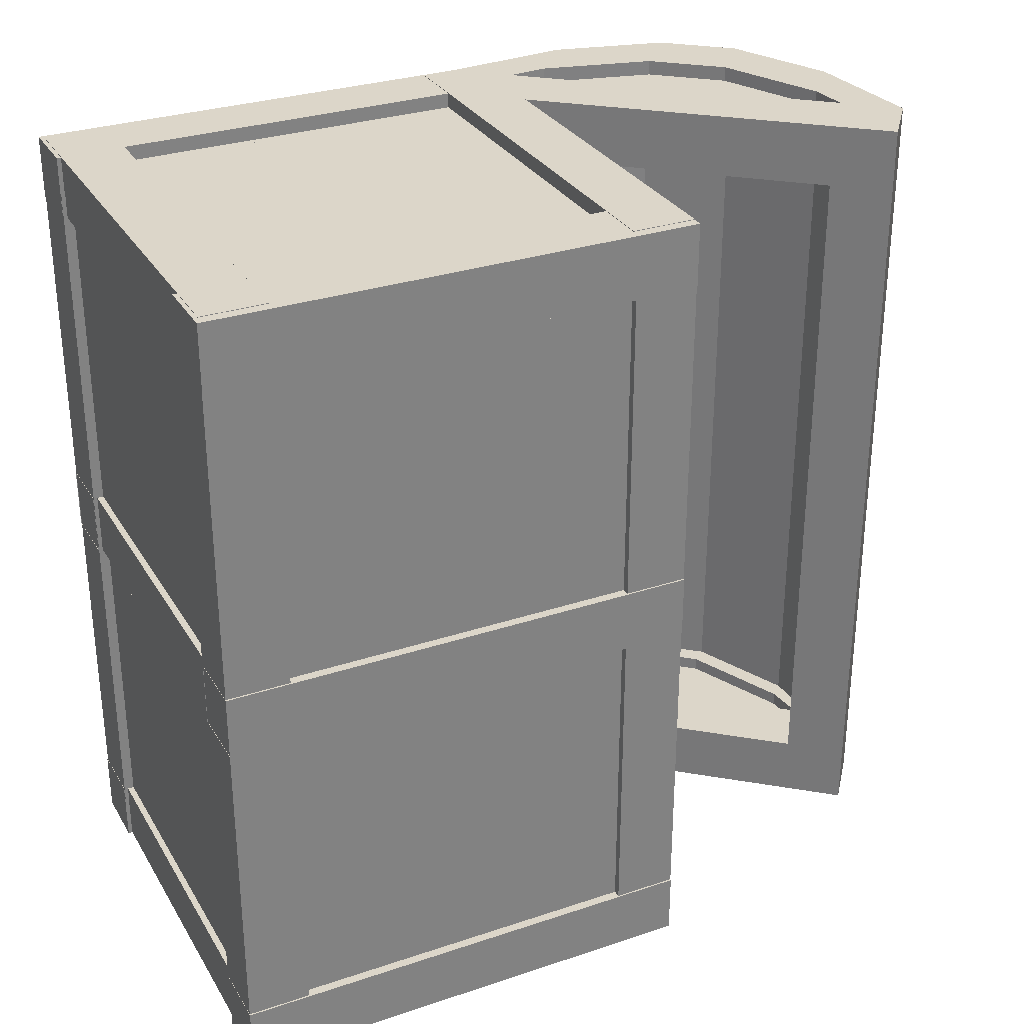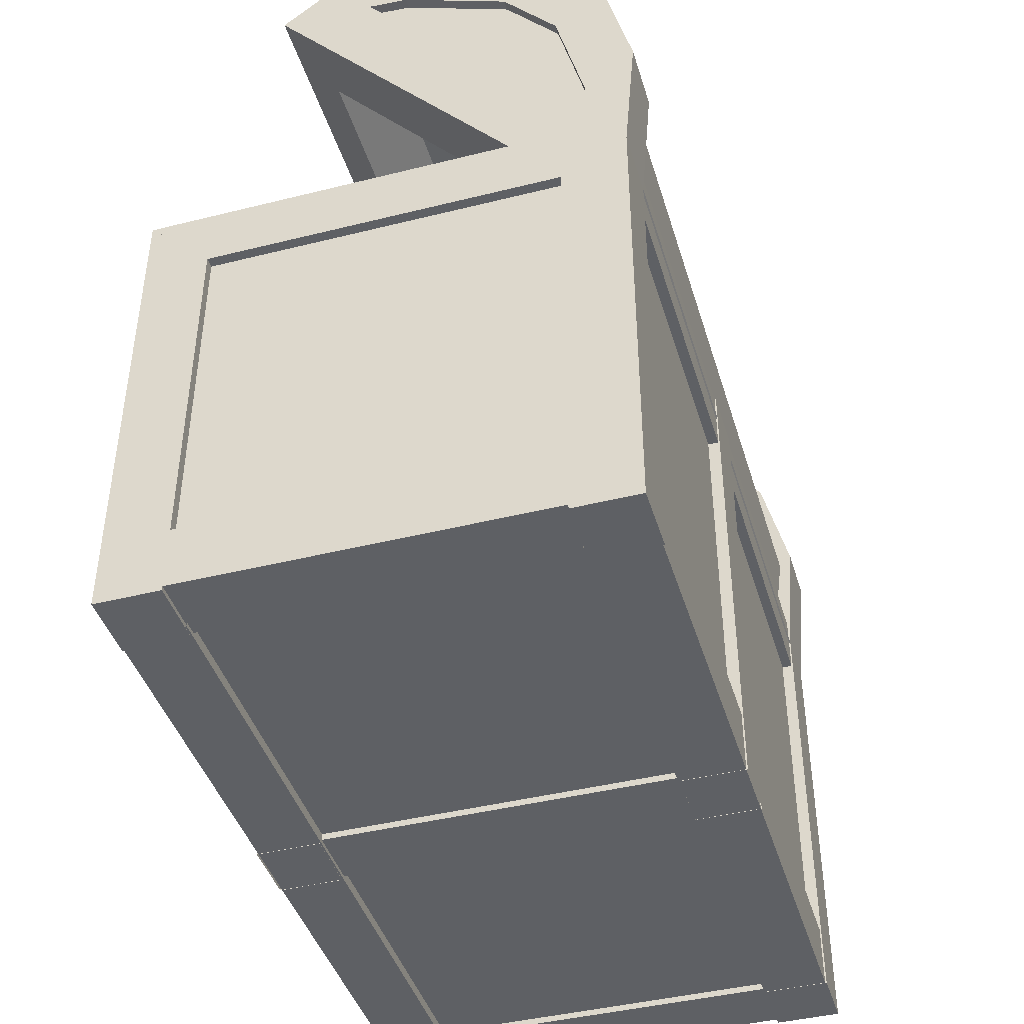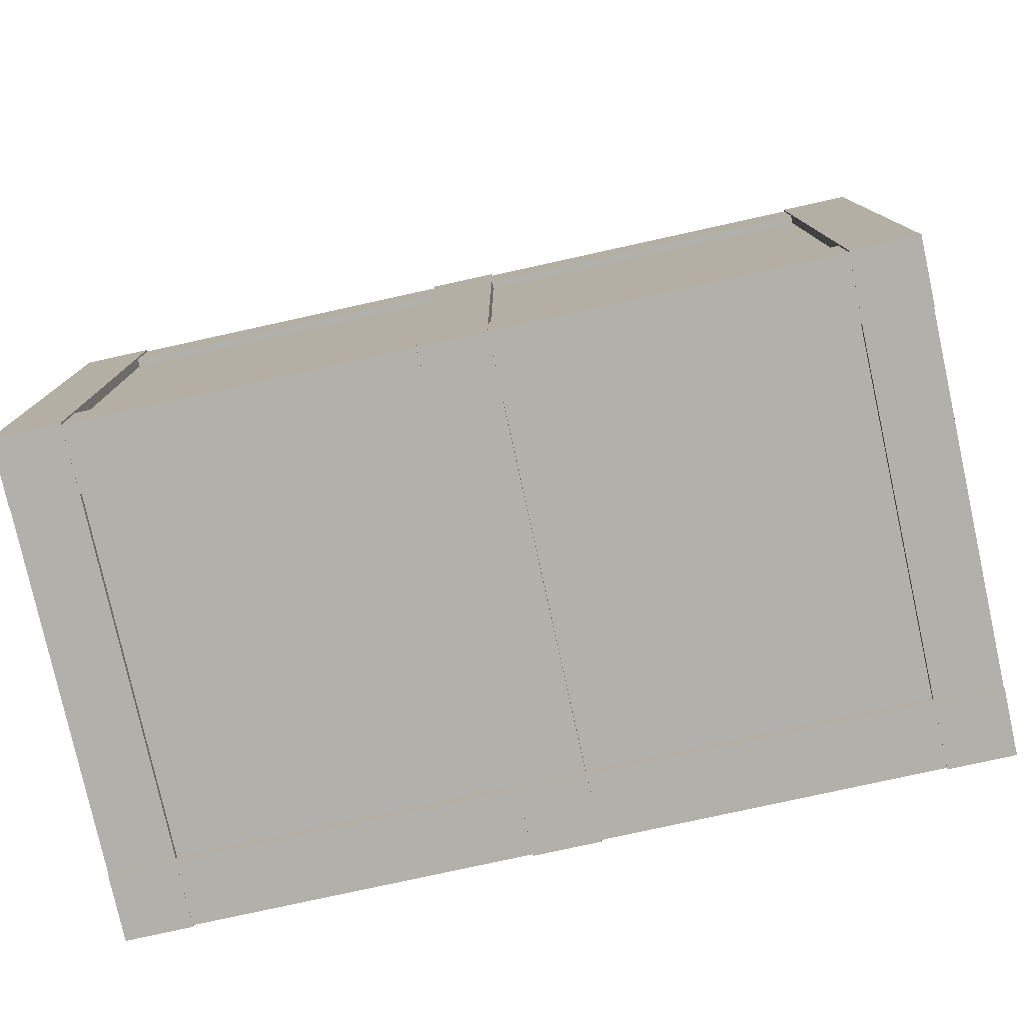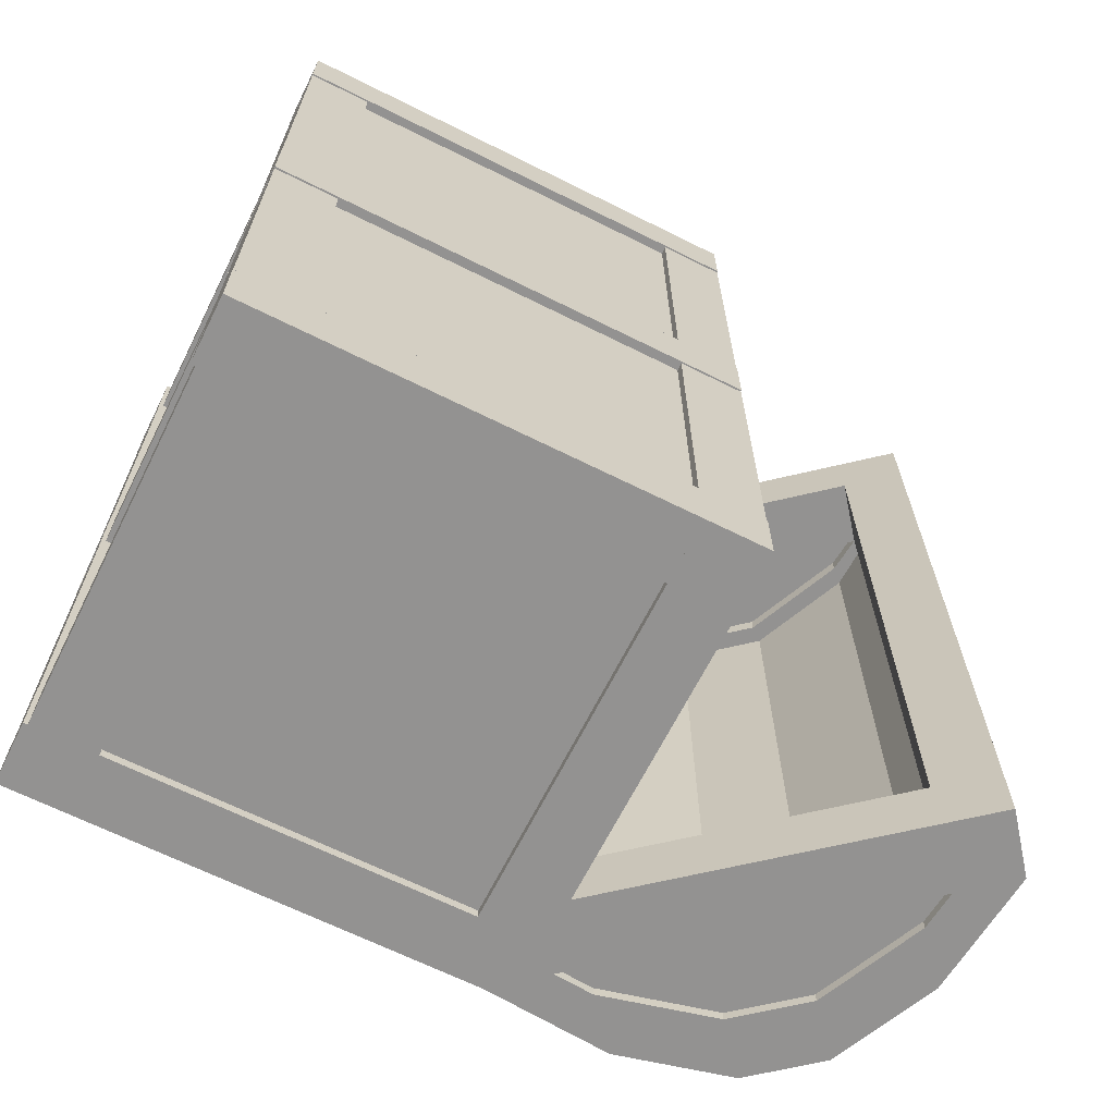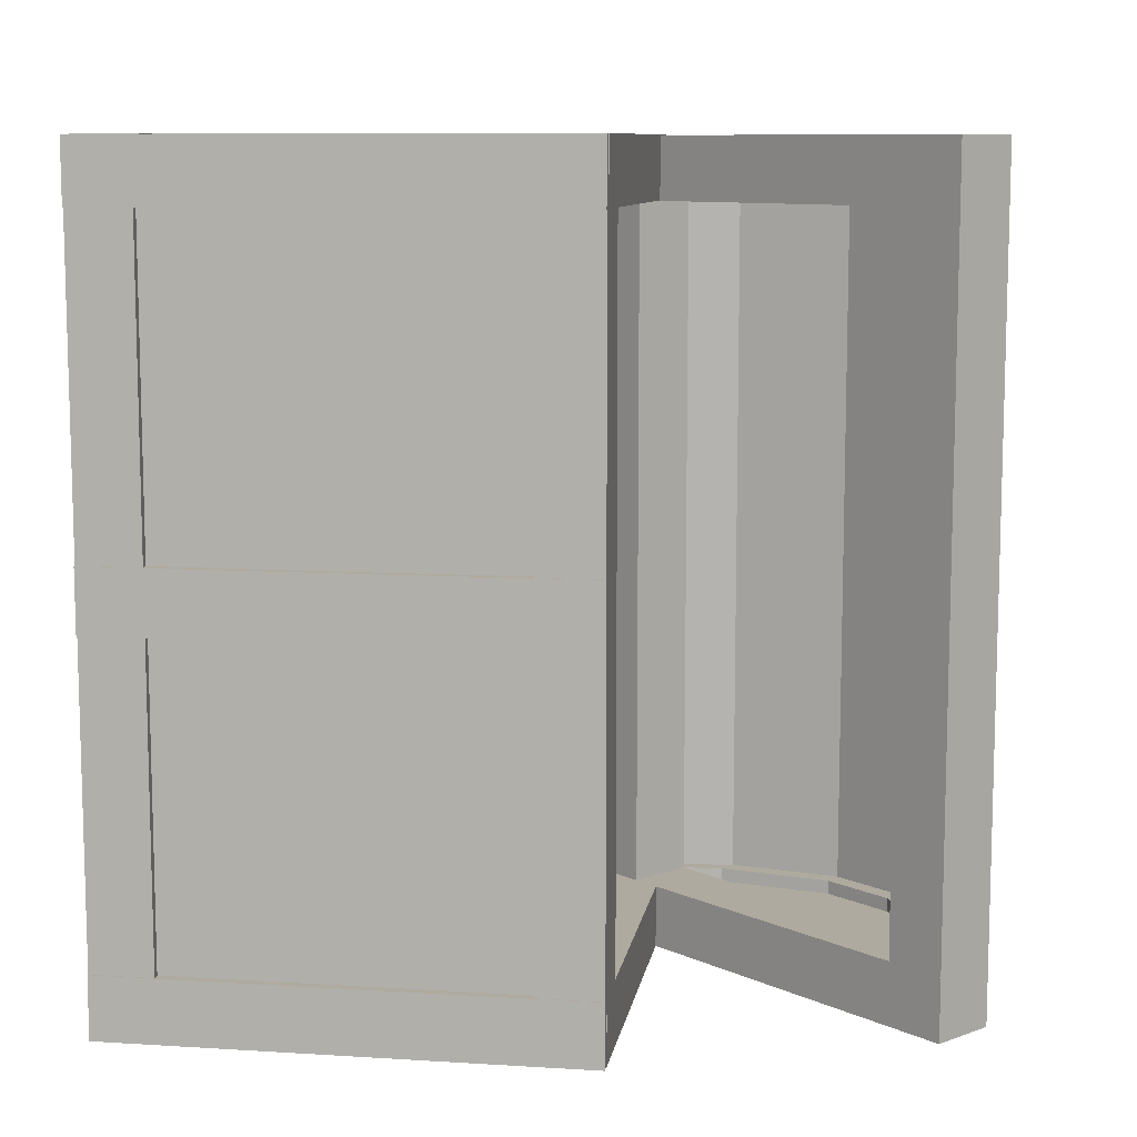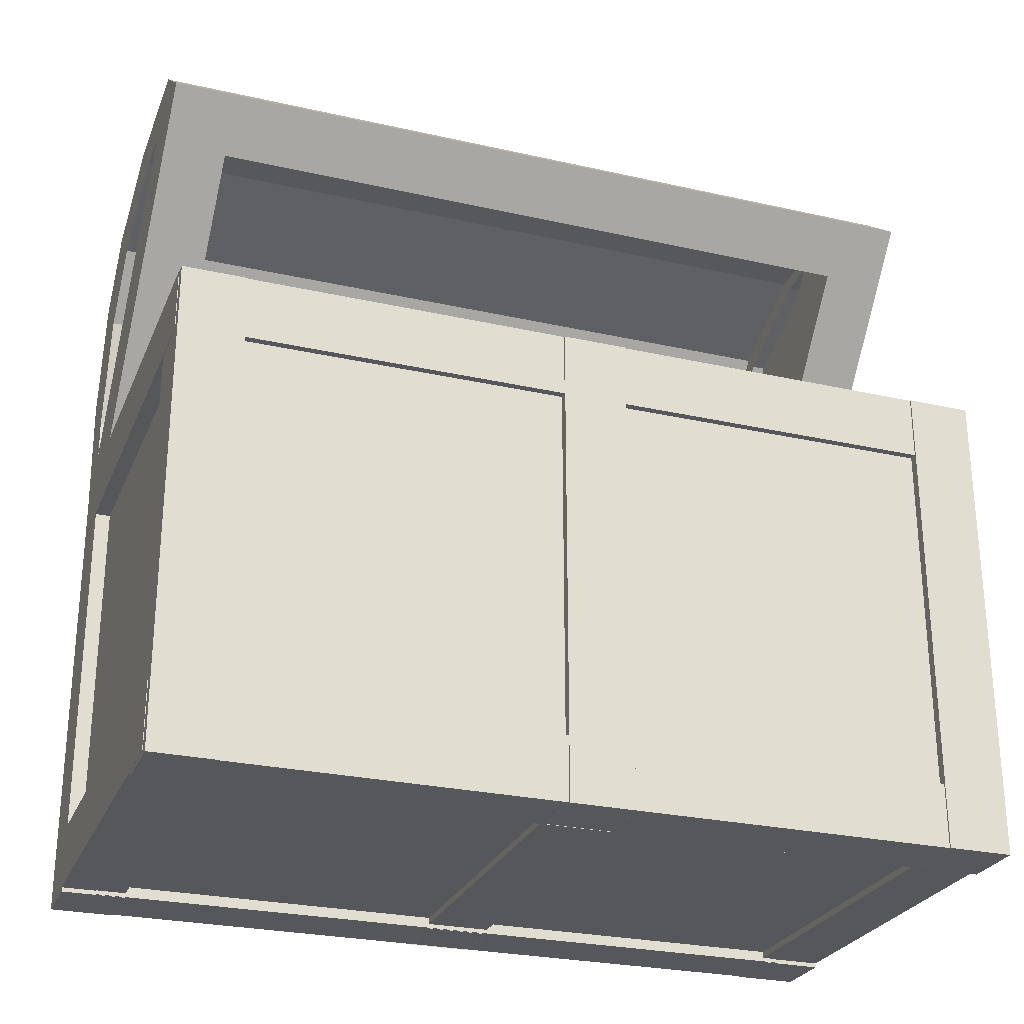
<metadata>
{"format":"obj","ext":"obj","renderer":"f3d","projection":"perspective","resolution":1024,"background":"white","views":[{"elev":30.2,"azim":64.1,"up":"+Z"},{"elev":-42.9,"azim":-163.5,"up":"+Y"},{"elev":-78.4,"azim":102.4,"up":"+Y"},{"elev":-66.4,"azim":63.4,"up":"+Z"},{"elev":9.5,"azim":99.1,"up":"+Z"},{"elev":-26.7,"azim":70.5,"up":"+Y"}]}
</metadata>
<code>
o Cube_Cube.000_Cube_Cube.003
v -0.06206 0.1148 0.1075
v -0.0565 0.1404 -0.1036
v -0.0565 0.1404 0.1036
v -0.05149 0.1274 0.1075
v 0.006706 0.1967 0.1075
v 0.01728 0.2093 0.09106
v 0.01728 0.2093 0.1075
v -0.03749 0.1162 0.09106
v -0.06206 0.1148 0.09106
v -0.06206 0.1148 -0.08976
v -0.05149 0.1274 0.09106
v -0.05722 0.1147 0.1036
v -0.05722 0.1147 -0.1036
v 0.01859 0.2051 -0.1036
v 0.01859 0.2051 0.1036
v -0.012 0.204 -0.1036
v -0.012 0.204 0.1036
v -0.06145 0.1451 0.1036
v -0.06145 0.1451 -0.1036
v -0.03932 0.192 -0.1036
v -0.03932 0.192 0.1036
v -0.05434 0.1741 0.1036
v -0.05434 0.1741 -0.1036
v -0.05231 0.1378 -0.1062
v -0.05231 0.1378 -0.08976
v -0.06491 0.1484 0.1075
v -0.05231 0.1378 0.1075
v -0.06491 0.1484 0.09106
v -0.05231 0.1378 0.09106
v -0.06491 0.1484 -0.08976
v -0.06491 0.1484 -0.1062
v -0.04507 0.1671 -0.1062
v -0.04507 0.1671 -0.08976
v -0.05767 0.1777 0.1075
v -0.04507 0.1671 0.1075
v -0.05767 0.1777 0.09106
v -0.04507 0.1671 0.09106
v -0.05767 0.1777 -0.08976
v -0.05767 0.1777 -0.1062
v -0.03133 0.1835 -0.08976
v -0.03133 0.1835 0.1075
v -0.04393 0.1941 0.09106
v -0.03133 0.1835 0.09106
v -0.04393 0.1941 -0.08976
v 0.01728 0.2093 -0.1062
v -0.05788 0.1125 0.09508
v 0.006705 0.1967 -0.08976
v 0.006705 0.1967 -0.1062
v 0.006705 0.1967 0.09106
v -0.003686 0.1957 0.1075
v -0.003686 0.1957 0.09106
v -0.01629 0.2063 -0.1062
v -0.003686 0.1957 -0.1062
v -0.01629 0.2063 -0.08976
v -0.003686 0.1957 -0.08976
v -0.01629 0.2063 0.09106
v -0.01629 0.2063 0.1075
v -0.04393 0.1941 -0.1062
v -0.03133 0.1835 -0.1062
v -0.04393 0.1941 0.1075
v -0.05904 0.1125 0.1036
v -0.05904 0.1125 -0.1036
v 0.01677 0.2029 -0.1036
v 0.01677 0.2029 0.1036
v -0.01383 0.2018 -0.1036
v -0.01383 0.2018 0.1036
v -0.06328 0.1429 0.1036
v -0.06328 0.1429 -0.1036
v -0.04115 0.1898 -0.1036
v -0.04115 0.1898 0.1036
v -0.05616 0.1719 0.1036
v -0.05616 0.1719 -0.1036
v -0.04806 0.1036 0.1075
v -0.007051 0.1993 0.1036
v -0.007051 0.1993 -0.1036
v -0.03749 0.1162 0.1075
v 0.0207 0.1856 0.1075
v 0.03127 0.1982 0.09106
v 0.03127 0.1982 0.1075
v 0.0207 0.1856 0.09106
v 0.02355 0.2004 0.1036
v -0.06206 0.1148 -0.1062
v -0.05149 0.1274 -0.1062
v 0.02355 0.2004 -0.1036
v 0.01227 0.2029 0.09508
v -0.01833 0.2018 0.09508
v 0.01728 0.2093 -0.08976
v -0.06211 0.1429 0.09508
v -0.05226 0.1101 -0.1036
v -0.04806 0.1036 -0.1062
v -0.03749 0.1162 -0.1062
v -0.03749 0.1162 -0.08976
v -0.06328 0.1479 -0.09336
v 0.03127 0.1982 -0.1062
v 0.03127 0.1982 -0.08976
v 0.0207 0.1856 -0.1062
v -0.01383 0.2068 -0.09336
v 0.01677 0.2079 -0.09336
v 0.0207 0.1856 -0.08976
v -0.05904 0.1175 -0.09336
v -0.04806 0.1036 0.09106
v -0.05149 0.1274 -0.08976
v -0.05226 0.1101 0.1036
v -0.04806 0.1036 -0.08976
v -0.03437 0.1873 -0.1036
v -0.03437 0.1873 0.1036
v -0.04939 0.1694 0.1036
v -0.04939 0.1694 -0.1036
v -0.06118 0.01516 -0.08976
v 0.05868 0.01516 -0.08976
v 0.05868 0.01516 -0.1062
v -0.06118 0.01516 -0.1062
v 0.05868 -0.001288 -0.1062
v -0.06118 -0.001288 -0.1062
v 0.05868 -0.001288 -0.08976
v -0.06118 -0.001288 -0.08976
v -0.06118 0.01516 0.1076
v 0.05868 0.01516 0.1076
v 0.05868 0.01516 0.0912
v -0.06118 0.01516 0.0912
v 0.05868 -0.001288 0.0912
v -0.06118 -0.001288 0.0912
v 0.05868 -0.001288 0.1076
v -0.06118 -0.001288 0.1076
v -0.06118 0.1221 0.1076
v 0.05868 0.1221 0.1076
v 0.05868 0.1221 0.0912
v -0.06118 0.1221 0.0912
v 0.05868 0.1057 0.0912
v -0.06118 0.1057 0.0912
v 0.05868 0.1057 0.1076
v -0.06118 0.1057 0.1076
v -0.06118 0.1221 -0.08976
v 0.05868 0.1221 -0.08976
v 0.05868 0.1221 -0.1062
v -0.06118 0.1221 -0.1062
v 0.05868 0.1057 -0.1062
v -0.06118 0.1057 -0.1062
v 0.05868 0.1057 -0.08976
v -0.06118 0.1057 -0.08976
v -0.06206 -0.002396 0.1075
v -0.06206 0.122 0.1075
v -0.06206 0.122 0.09106
v -0.06206 -0.002396 0.09106
v -0.04562 0.122 0.09106
v -0.04562 -0.002396 0.09106
v -0.04562 0.122 0.1075
v -0.04562 -0.002396 0.1075
v 0.04492 -0.002396 0.1075
v 0.04492 0.122 0.1075
v 0.04492 -0.002396 0.09106
v 0.06136 0.122 0.09106
v 0.06136 -0.002396 0.09106
v 0.06136 0.122 0.1075
v 0.06136 -0.002396 0.1075
v 0.04492 -0.002396 -0.08976
v 0.04492 -0.002396 -0.1062
v 0.06136 -0.002396 -0.1062
v 0.06136 -0.002396 -0.08976
v -0.06206 -0.002396 -0.08976
v -0.06206 0.122 -0.08976
v -0.06206 0.122 -0.1062
v -0.06206 -0.002396 -0.1062
v -0.04562 0.122 -0.1062
v -0.04562 -0.002396 -0.1062
v -0.04562 0.122 -0.08976
v -0.04562 -0.002396 -0.08976
v 0.06092 0.1221 0.09878
v 0.06092 0.1221 -0.09344
v 0.04448 0.1221 -0.09344
v 0.04448 0.1221 0.09878
v 0.04448 0.1057 -0.09344
v 0.04448 0.1057 0.09878
v 0.06092 0.1057 -0.09344
v 0.06092 0.1057 0.09878
v 0.06092 0.01413 0.09878
v 0.06092 0.01413 -0.09344
v 0.04448 0.01413 -0.09344
v 0.04448 0.01413 0.09878
v 0.04448 -0.002313 -0.09344
v 0.04448 -0.002313 0.09878
v 0.06092 -0.002313 -0.09344
v 0.06092 -0.002313 0.09878
v -0.04523 0.1221 0.09878
v -0.04523 0.1221 -0.09344
v -0.06168 0.1221 -0.09344
v -0.06168 0.1221 0.09878
v -0.06168 0.1057 -0.09344
v -0.06168 0.1057 0.09878
v -0.04523 0.1057 -0.09344
v -0.04523 0.1057 0.09878
v -0.04523 0.01413 0.09878
v -0.04523 0.01413 -0.09344
v -0.06168 0.01413 -0.09344
v -0.06168 0.01413 0.09878
v -0.06168 -0.002313 -0.09344
v -0.06168 -0.002313 0.09878
v -0.04523 -0.002313 -0.09344
v -0.04523 -0.002313 0.09878
v 0.05897 0.0178 0.1036
v 0.05897 0.0178 -0.1036
v -0.05897 0.0178 -0.1036
v -0.05897 0.0178 0.1036
v 0.04418 0.000384 0.1036
v 0.04418 0.106 0.1036
v 0.04418 0.106 -0.1036
v 0.04418 0.000384 -0.1036
v -0.05897 0.000384 -0.08915
v -0.05897 0.106 -0.08915
v 0.05897 0.106 -0.08915
v 0.05897 0.000384 -0.08915
v -0.04535 0.0363 0.09878
v -0.04535 0.0363 -0.09344
v -0.04535 0.05275 -0.09344
v -0.04535 0.05275 0.09878
v -0.04535 0.06978 0.09878
v -0.04535 0.06978 -0.09344
v -0.04535 0.08623 -0.09344
v -0.04535 0.08623 0.09878
v -0.06118 0.01516 0.009043
v 0.05868 0.01516 0.009043
v 0.05868 0.01516 -0.007405
v -0.06118 0.01516 -0.007405
v 0.05868 -0.001288 -0.007405
v -0.06118 -0.001288 -0.007405
v 0.05868 -0.001288 0.009043
v -0.06118 -0.001288 0.009043
v -0.04376 0.000384 -0.1036
v -0.04376 0.1112 -0.1036
v -0.04376 0.1112 0.1036
v -0.04376 0.000384 0.1036
v 0.05897 0.000384 0.09099
v 0.05897 0.106 0.09099
v -0.05897 0.106 0.09099
v -0.05897 0.000384 0.09099
v -0.06206 -0.002396 0.008905
v -0.06206 0.122 0.008905
v -0.06206 0.122 -0.007542
v -0.06206 -0.002396 -0.007542
v -0.04562 0.122 -0.007542
v -0.04562 -0.002396 -0.007542
v -0.04562 0.122 0.008905
v -0.04562 -0.002396 0.008905
v 0.04492 -0.002396 0.008905
v 0.04492 0.122 0.008905
v 0.04492 0.122 -0.007542
v 0.04492 -0.002396 -0.007542
v 0.06136 0.122 -0.007542
v 0.06136 -0.002396 -0.007542
v 0.06136 0.122 0.008905
v 0.06136 -0.002396 0.008905
v -0.05897 0.000384 0.1036
v -0.05897 0.1183 0.1036
v -0.05897 0.1183 -0.1036
v -0.05897 0.000384 -0.1036
v 0.05897 0.1183 -0.1036
v 0.05897 0.000384 -0.1036
v 0.05897 0.1183 0.1036
v 0.05897 0.000384 0.1036
v 0.06136 0.122 -0.1062
v 0.06136 0.122 -0.08976
v 0.04492 0.122 -0.08976
v 0.04492 0.122 -0.1062
v 0.04492 0.122 0.09106
f 10 102 25 30
f 9 1 26 28
f 28 26 34 36
f 24 31 39 32
f 11 9 28 29
f 83 82 31 24
f 1 4 27 26
f 4 11 29 27
f 82 10 30 31
f 102 83 24 25
f 35 37 43 41
f 33 32 59 40
f 26 27 35 34
f 31 30 38 39
f 30 25 33 38
f 29 28 36 37
f 25 24 32 33
f 27 29 37 35
f 32 39 58 59
f 36 34 60 42
f 34 35 41 60
f 39 38 44 58
f 38 33 40 44
f 37 36 42 43
f 6 49 51 56
f 87 45 52 54
f 54 52 58 44
f 50 57 60 41
f 47 87 54 55
f 5 7 57 50
f 45 48 53 52
f 48 47 55 53
f 7 6 56 57
f 49 5 50 51
f 52 53 59 58
f 57 56 42 60
f 56 51 43 42
f 55 54 44 40
f 51 50 41 43
f 53 55 40 59
f 9 11 8 101
f 7 5 77 79
f 5 49 80 77
f 11 4 76 8
f 1 9 101 73
f 4 1 73 76
f 80 49 47 99
f 6 7 79 78
f 5 49 11 4
f 49 80 8 11
f 4 76 77 5
f 8 80 77 76
f 77 80 78 79
f 82 83 91 90
f 87 47 99 95
f 10 82 90 104
f 102 10 104 92
f 48 45 94 96
f 45 87 95 94
f 47 48 83 102
f 48 96 91 83
f 102 92 99 47
f 91 96 99 92
f 99 96 94 95
f 73 101 8 76
f 92 104 90 91
f 78 80 99 95
f 6 78 95 87
f 49 6 87 47
f 101 9 10 104
f 8 101 104 92
f 11 8 92 102
f 9 11 102 10
f 109 110 111 112
f 112 111 113 114
f 114 113 115 116
f 116 115 110 109
f 112 114 116 109
f 113 111 110 115
f 117 118 119 120
f 120 119 121 122
f 122 121 123 124
f 124 123 118 117
f 120 122 124 117
f 121 119 118 123
f 125 126 127 128
f 128 127 129 130
f 130 129 131 132
f 132 131 126 125
f 128 130 132 125
f 129 127 126 131
f 133 134 135 136
f 136 135 137 138
f 138 137 139 140
f 140 139 134 133
f 136 138 140 133
f 137 135 134 139
f 141 142 143 144
f 144 143 145 146
f 146 145 147 148
f 148 147 142 141
f 144 146 148 141
f 149 150 264 151
f 151 264 152 153
f 153 152 154 155
f 155 154 150 149
f 151 153 155 149
f 152 264 150 154
f 156 262 263 157
f 157 263 260 158
f 158 260 261 159
f 159 261 262 156
f 157 158 159 156
f 260 263 262 261
f 160 161 162 163
f 163 162 164 165
f 165 164 166 167
f 167 166 161 160
f 163 165 167 160
f 168 169 170 171
f 171 170 172 173
f 173 172 174 175
f 175 174 169 168
f 176 177 178 179
f 179 178 180 181
f 181 180 182 183
f 183 182 177 176
f 184 185 186 187
f 187 186 188 189
f 189 188 190 191
f 191 190 185 184
f 192 193 194 195
f 195 194 196 197
f 197 196 198 199
f 199 198 193 192
f 212 213 214 215
f 216 217 218 219
f 220 221 222 223
f 223 222 224 225
f 225 224 226 227
f 227 226 221 220
f 236 237 238 239
f 239 238 240 241
f 241 240 242 243
f 243 242 237 236
f 244 245 246 247
f 247 246 248 249
f 249 248 250 251
f 251 250 245 244
f 15 14 16 17
f 13 12 18 19
f 20 23 22 21
f 17 16 20 21
f 19 18 22 23
f 61 64 66 67
f 65 68 72 69
f 63 62 68 65
f 67 66 70 71
f 100 98 97 93
f 46 88 86 85
f 81 74 75 84
f 89 2 3 103
f 105 106 107 108
f 74 106 105 75
f 2 108 107 3
f 202 203 200 201
f 204 207 206 205
f 211 210 209 208
f 231 228 229 230
f 232 235 234 233
f 252 253 254 255
f 255 254 256 257
f 257 256 258 259
f 259 258 253 252
f 255 257 259 252

</code>
